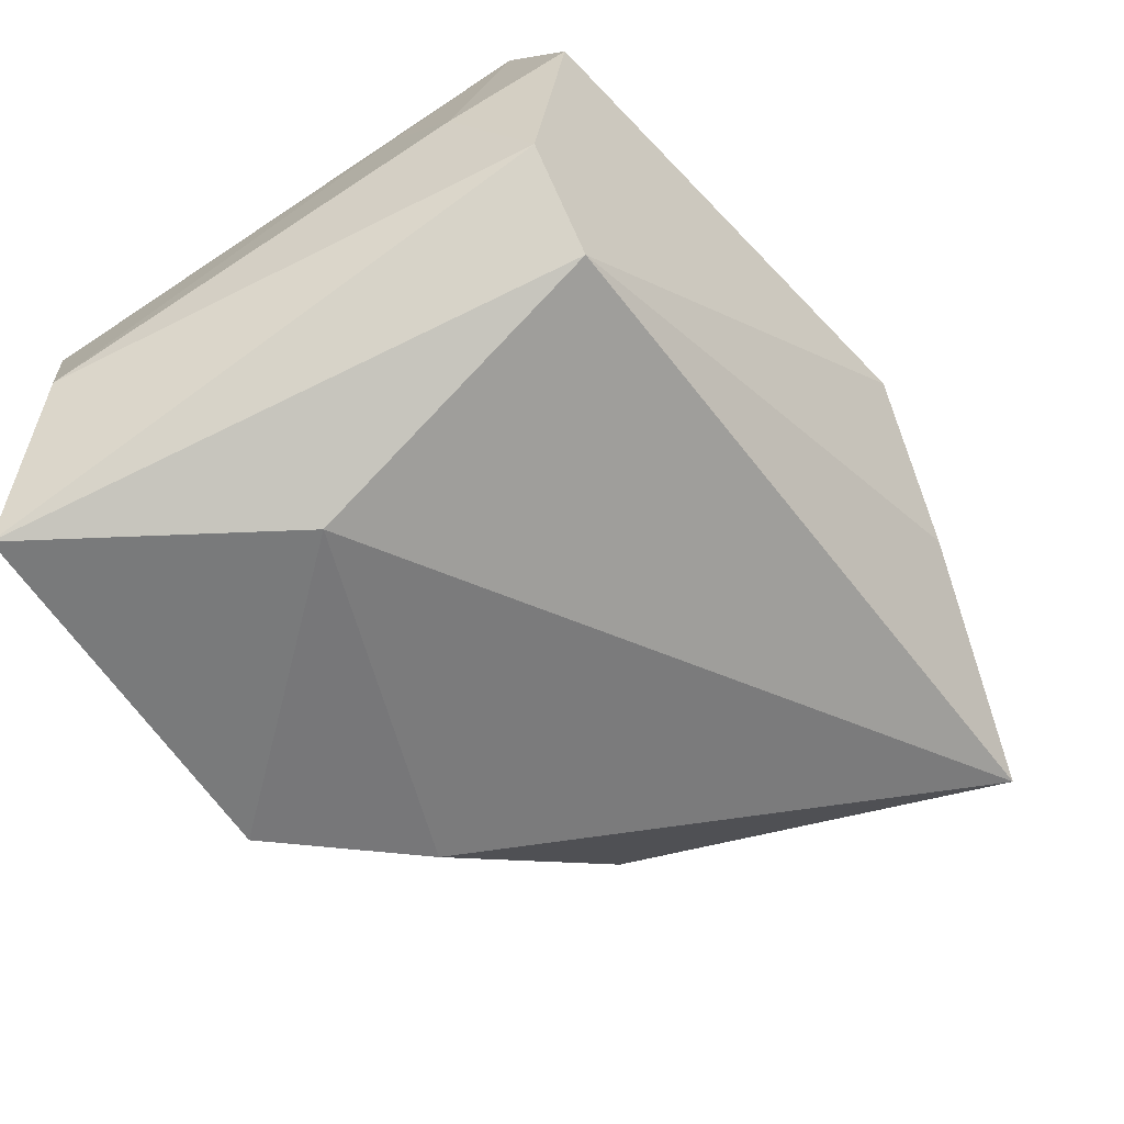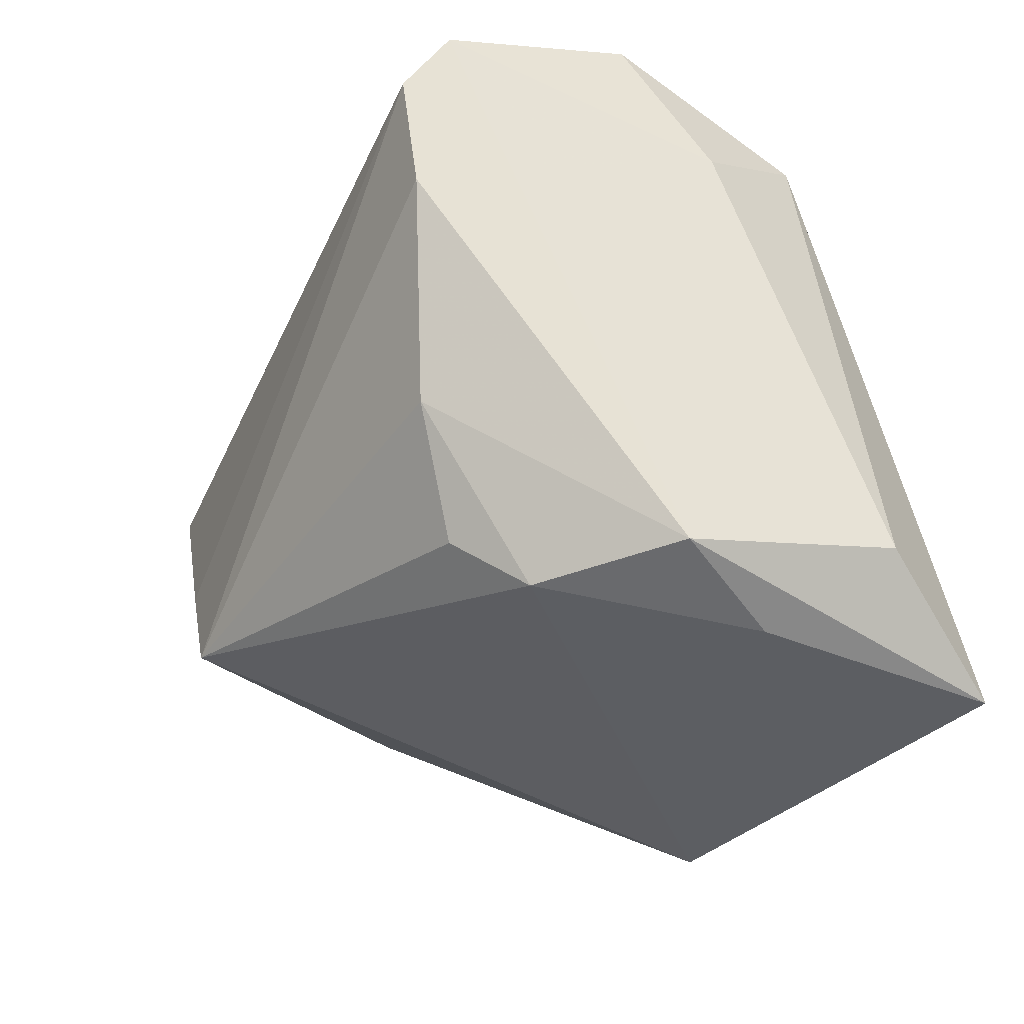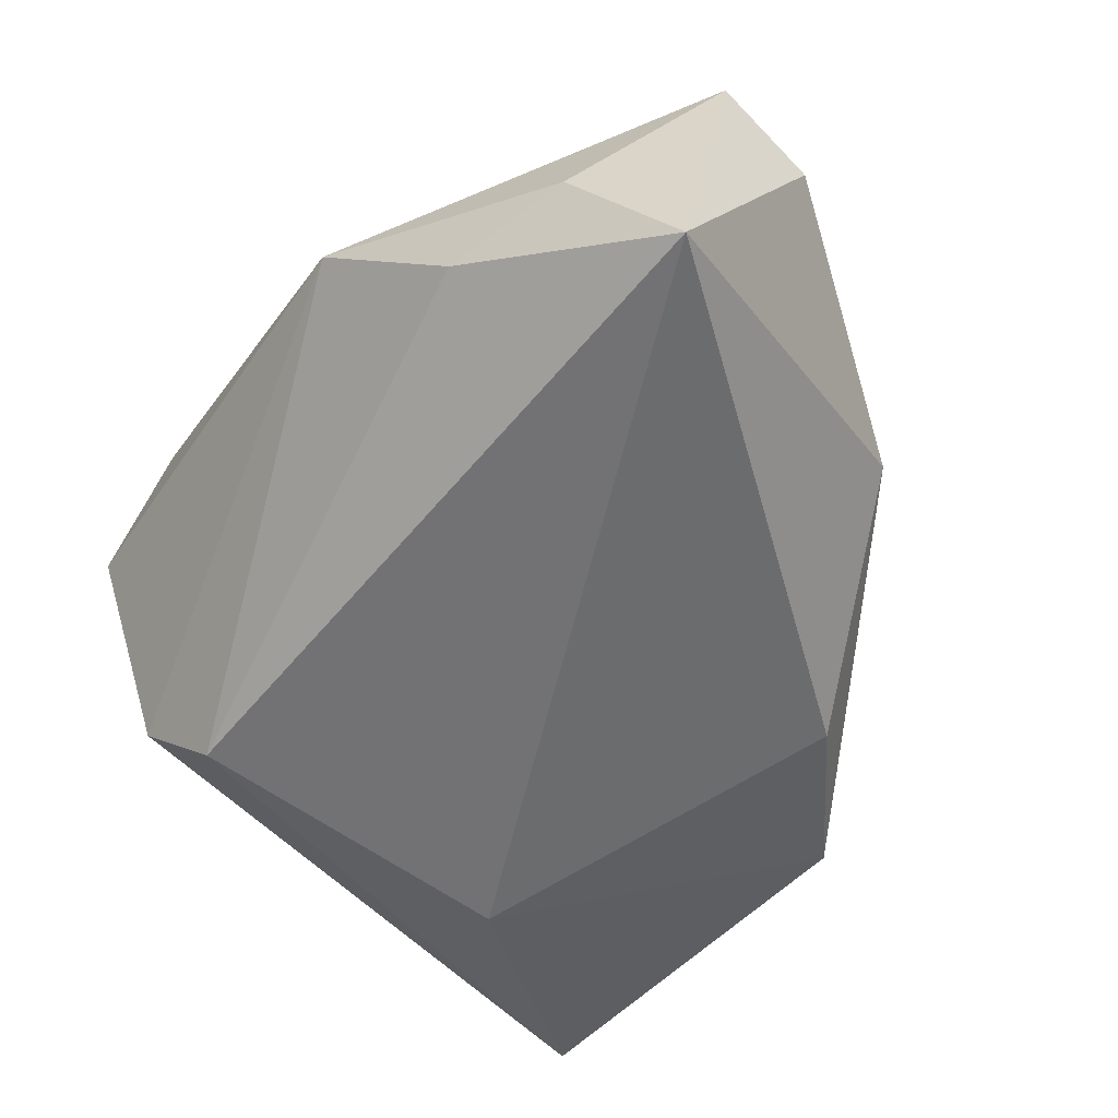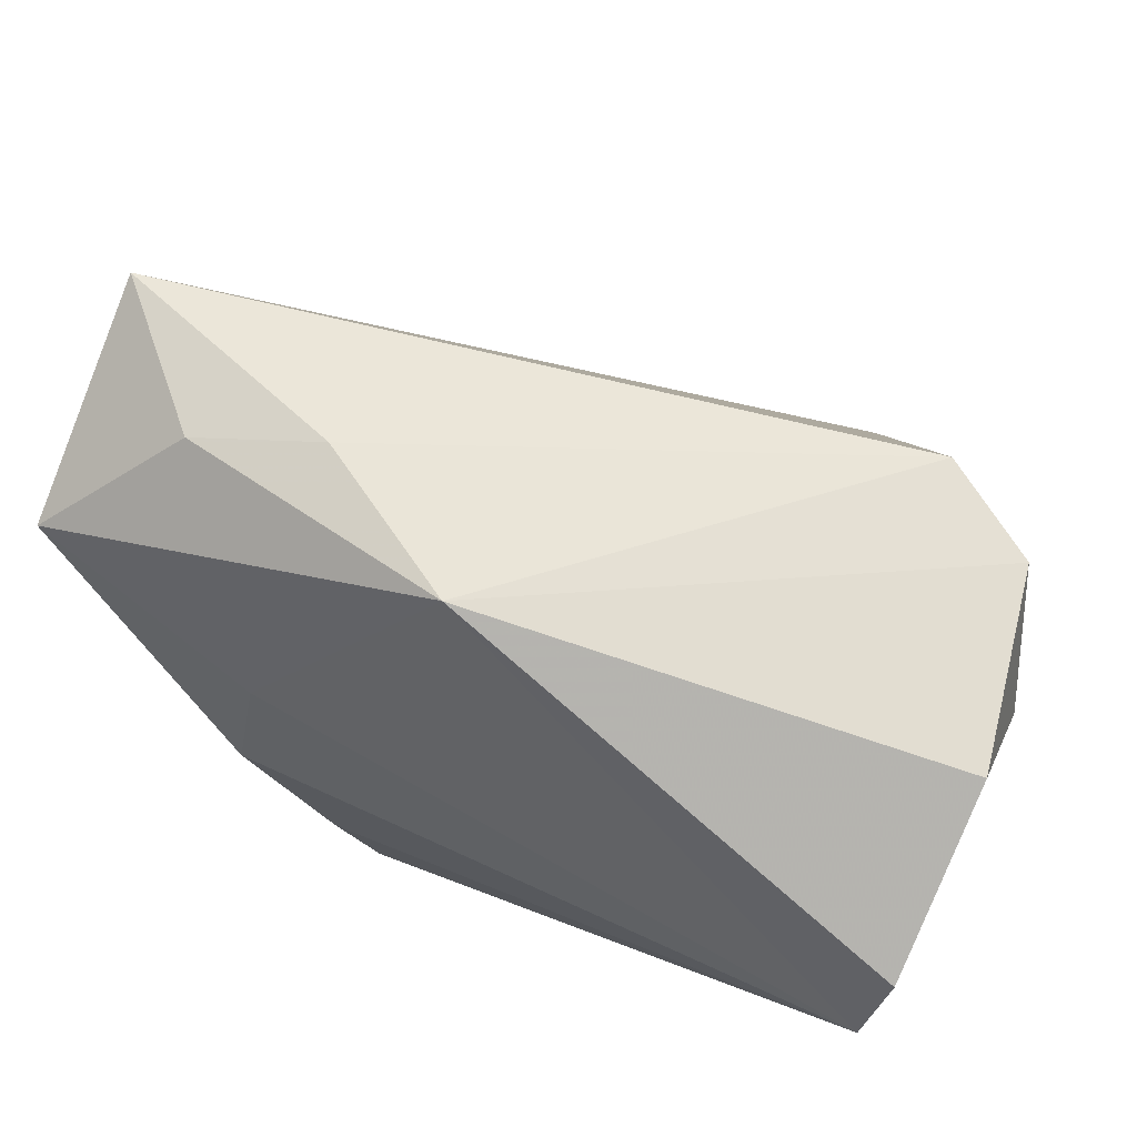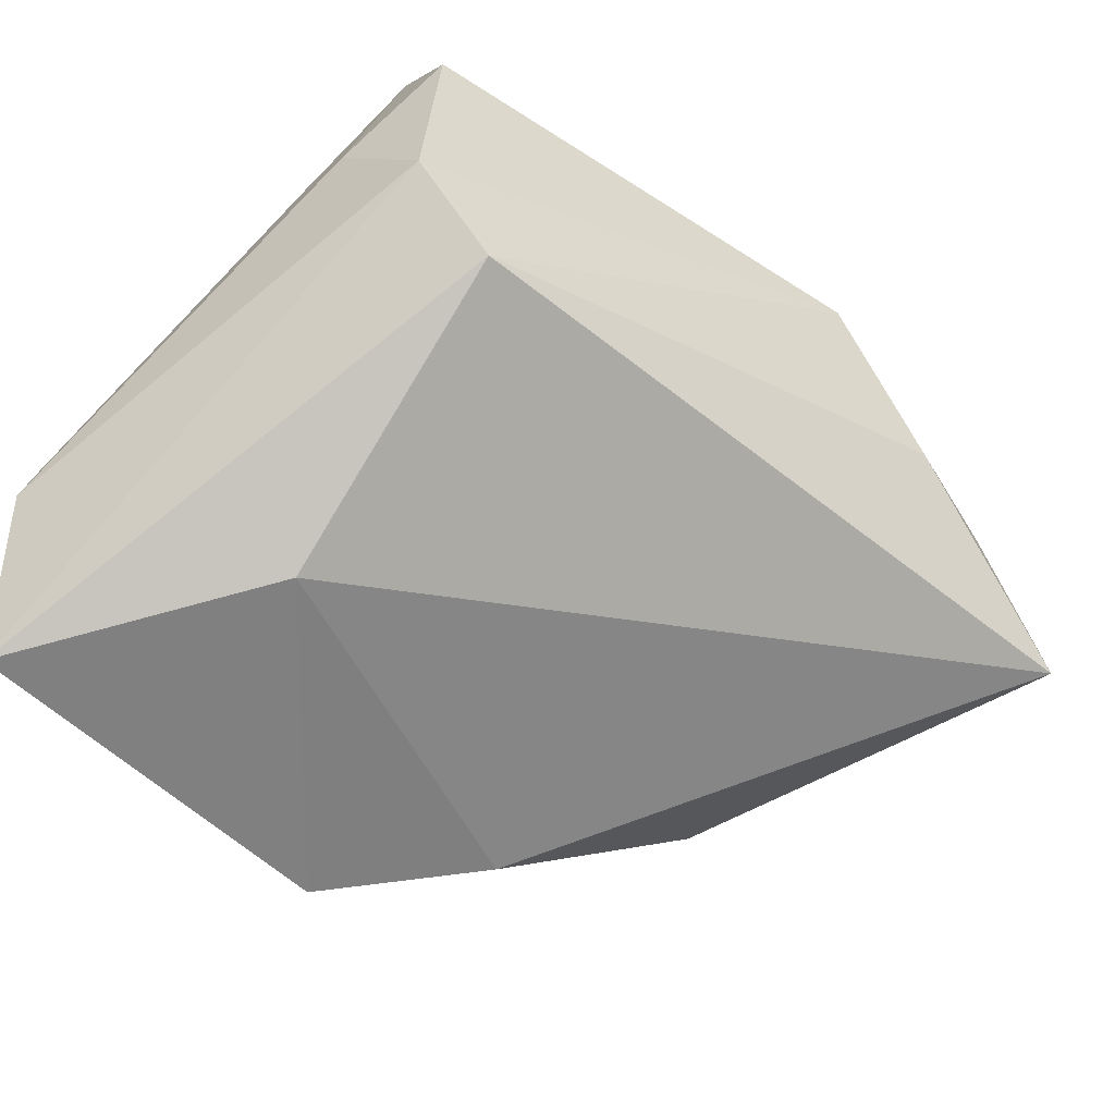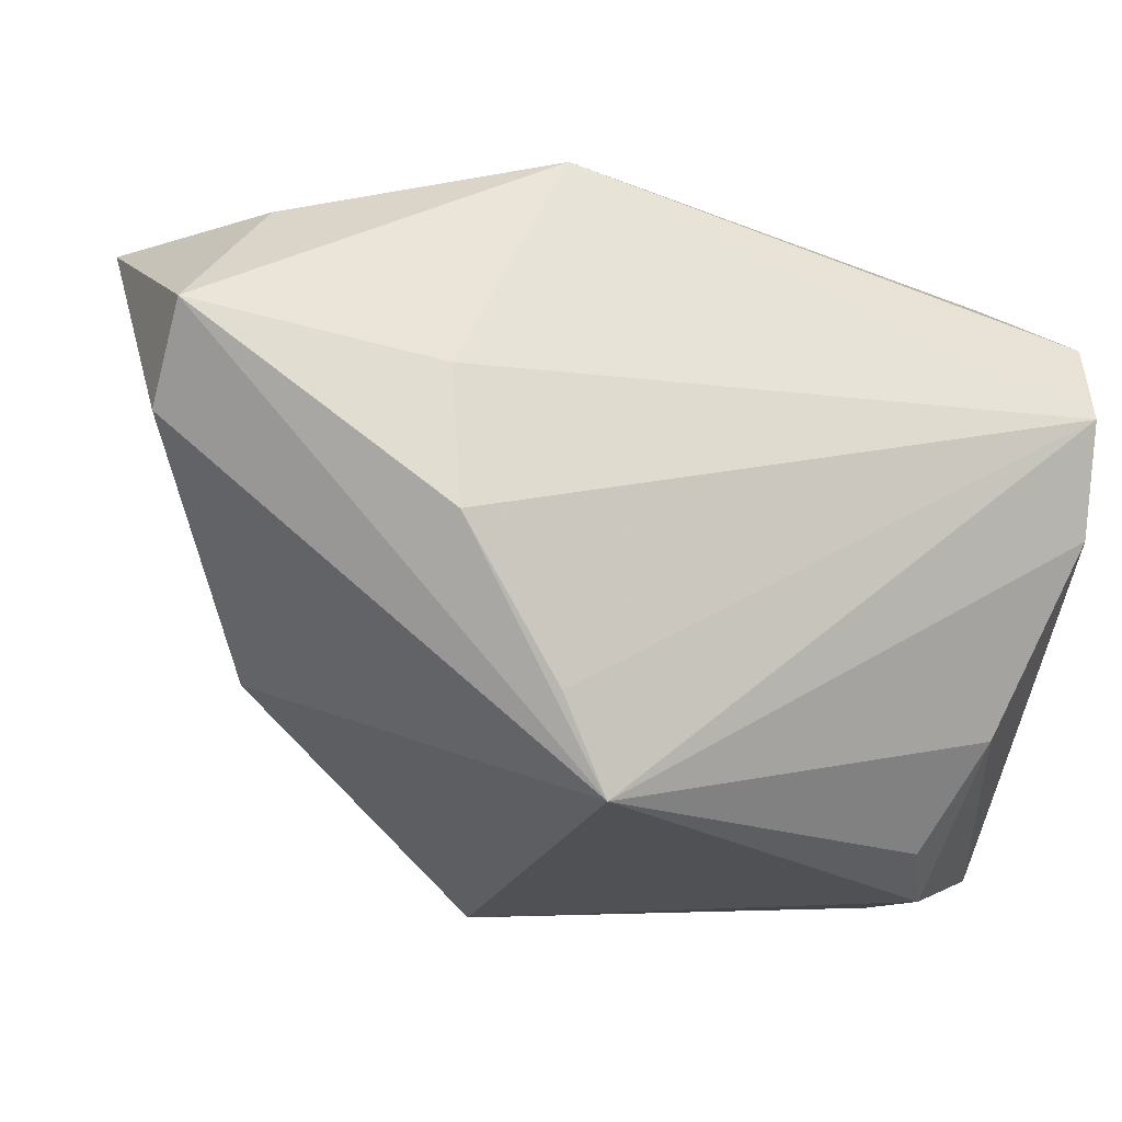
<metadata>
{"format":"obj","ext":"obj","renderer":"f3d","projection":"perspective","resolution":1024,"background":"white","views":[{"elev":-71.0,"azim":121.2,"up":"+Z"},{"elev":-36.1,"azim":64.9,"up":"+Y"},{"elev":-36.0,"azim":-134.4,"up":"+Z"},{"elev":76.7,"azim":24.1,"up":"+Y"},{"elev":-71.5,"azim":134.6,"up":"+Z"},{"elev":-3.5,"azim":-21.1,"up":"+Y"}]}
</metadata>
<code>
v 0.02937 -0.01823 0.02404
v 0.04101 -0.02952 -0.02334
v -0.04432 0.03609 0.006889
v -0.05792 0.01435 0.01328
v 0.03952 0.02346 0.02608
v -0.01105 -0.03929 -0.02767
v 0.02768 -0.03581 0.01116
v -0.05759 0.03288 -0.006895
v 0.03344 -0.03825 -0.01193
v -0.01393 0.04252 0.01265
v -0.05671 0.02488 0.01896
v -0.01702 -0.02375 0.03083
v 0.03561 0.02504 -0.01812
v -0.02166 -0.01308 0.03083
v -0.03076 0.03917 0.002341
v -0.003716 0.03112 0.01968
v -0.03164 0.00424 0.02963
v -0.03089 0.01892 0.02491
v 0.04062 0.0173 -0.005107
v 0.0162 -0.01118 -0.03581
v 0.03995 0.008364 0.0146
v -0.02489 -0.0241 -0.02364
v 0.0394 0.03098 0.005009
v 0.02449 0.02434 -0.02534
v 0.03271 -0.03929 -0.03843
v 0.02369 -0.03025 0.0182
v 0.03819 0.002837 0.02883
v 0.03982 -0.03454 -0.0001161
v -0.04474 -0.0123 -0.003162
v 0.0385 0.01556 0.03083
f 30 12 27
f 11 10 3
f 3 8 11
f 16 30 10
f 11 12 17
f 2 21 28
f 27 12 1
f 1 28 27
f 7 28 1
f 10 24 15
f 15 24 8
f 15 3 10
f 8 3 15
f 8 22 29
f 8 24 20
f 20 22 8
f 11 17 18
f 18 17 30
f 30 16 18
f 18 10 11
f 18 16 10
f 12 30 14
f 14 17 12
f 30 17 14
f 12 7 26
f 26 1 12
f 7 1 26
f 5 28 21
f 5 30 27
f 27 28 5
f 10 30 5
f 5 23 10
f 13 24 10
f 10 23 13
f 4 12 11
f 4 29 12
f 11 8 4
f 8 29 4
f 6 7 12
f 12 29 6
f 6 29 22
f 22 20 6
f 2 13 19
f 19 13 23
f 19 21 2
f 19 5 21
f 23 5 19
f 2 28 25
f 25 6 20
f 25 20 24
f 25 13 2
f 24 13 25
f 7 6 9
f 6 25 9
f 9 28 7
f 9 25 28

</code>
